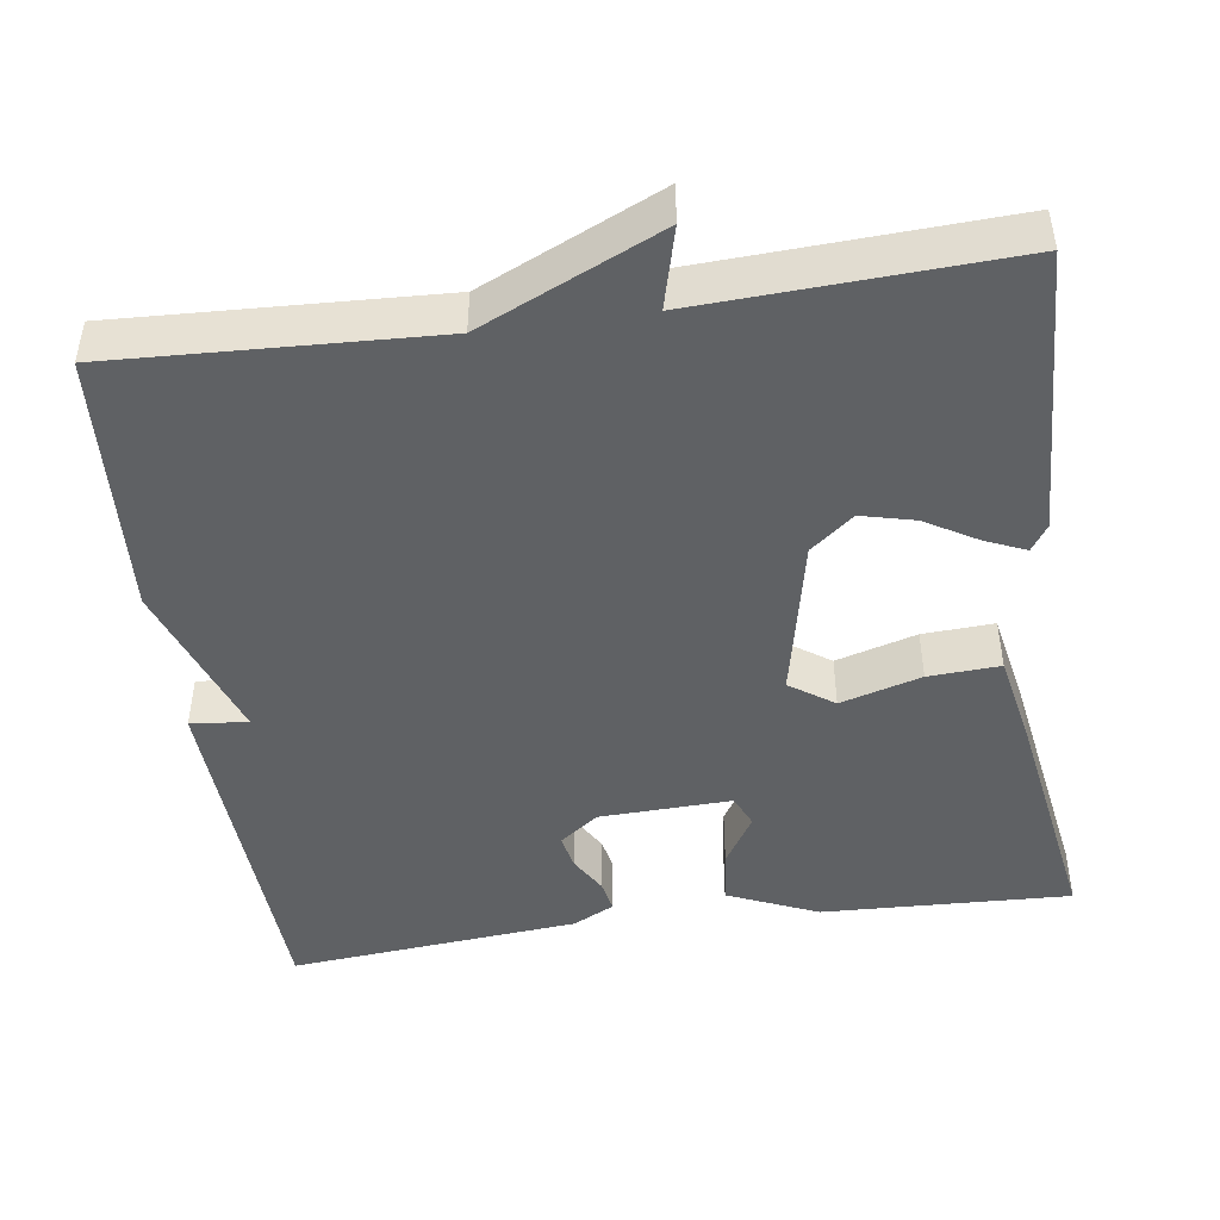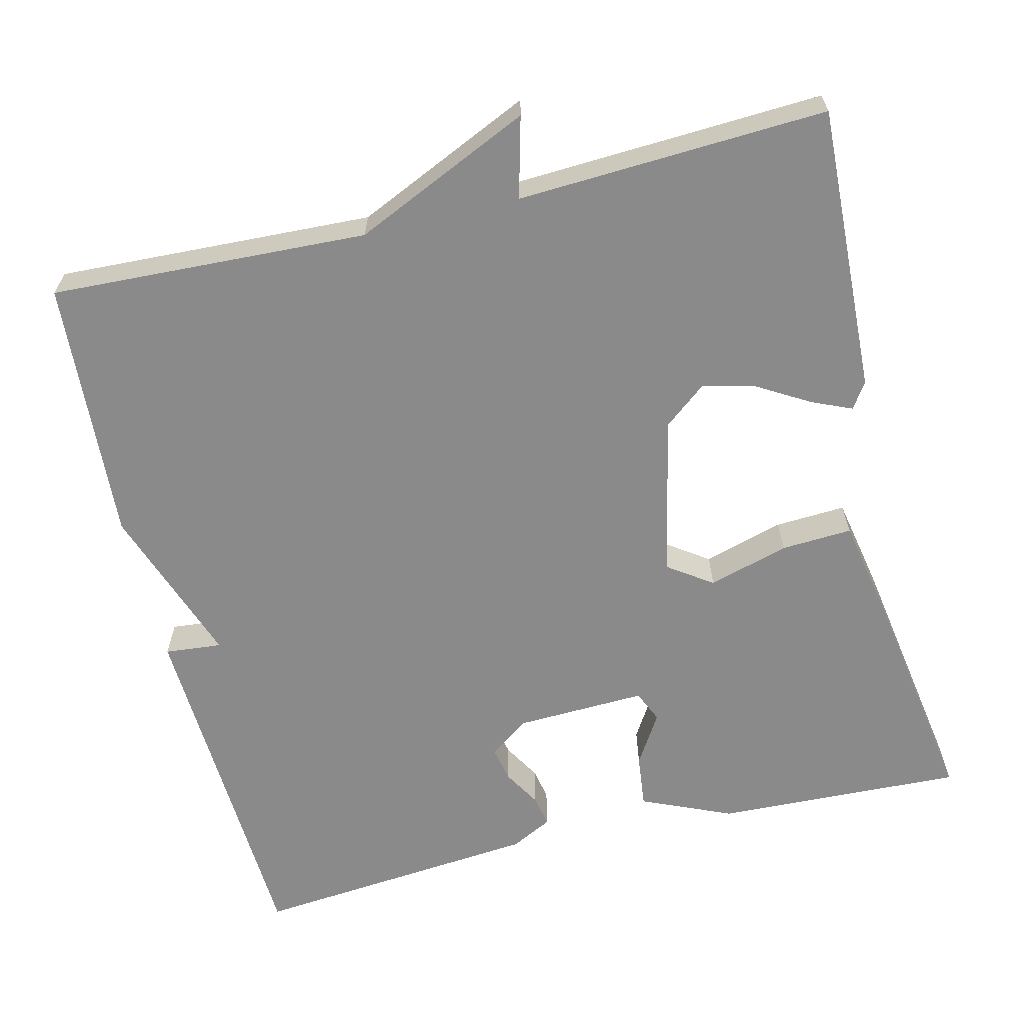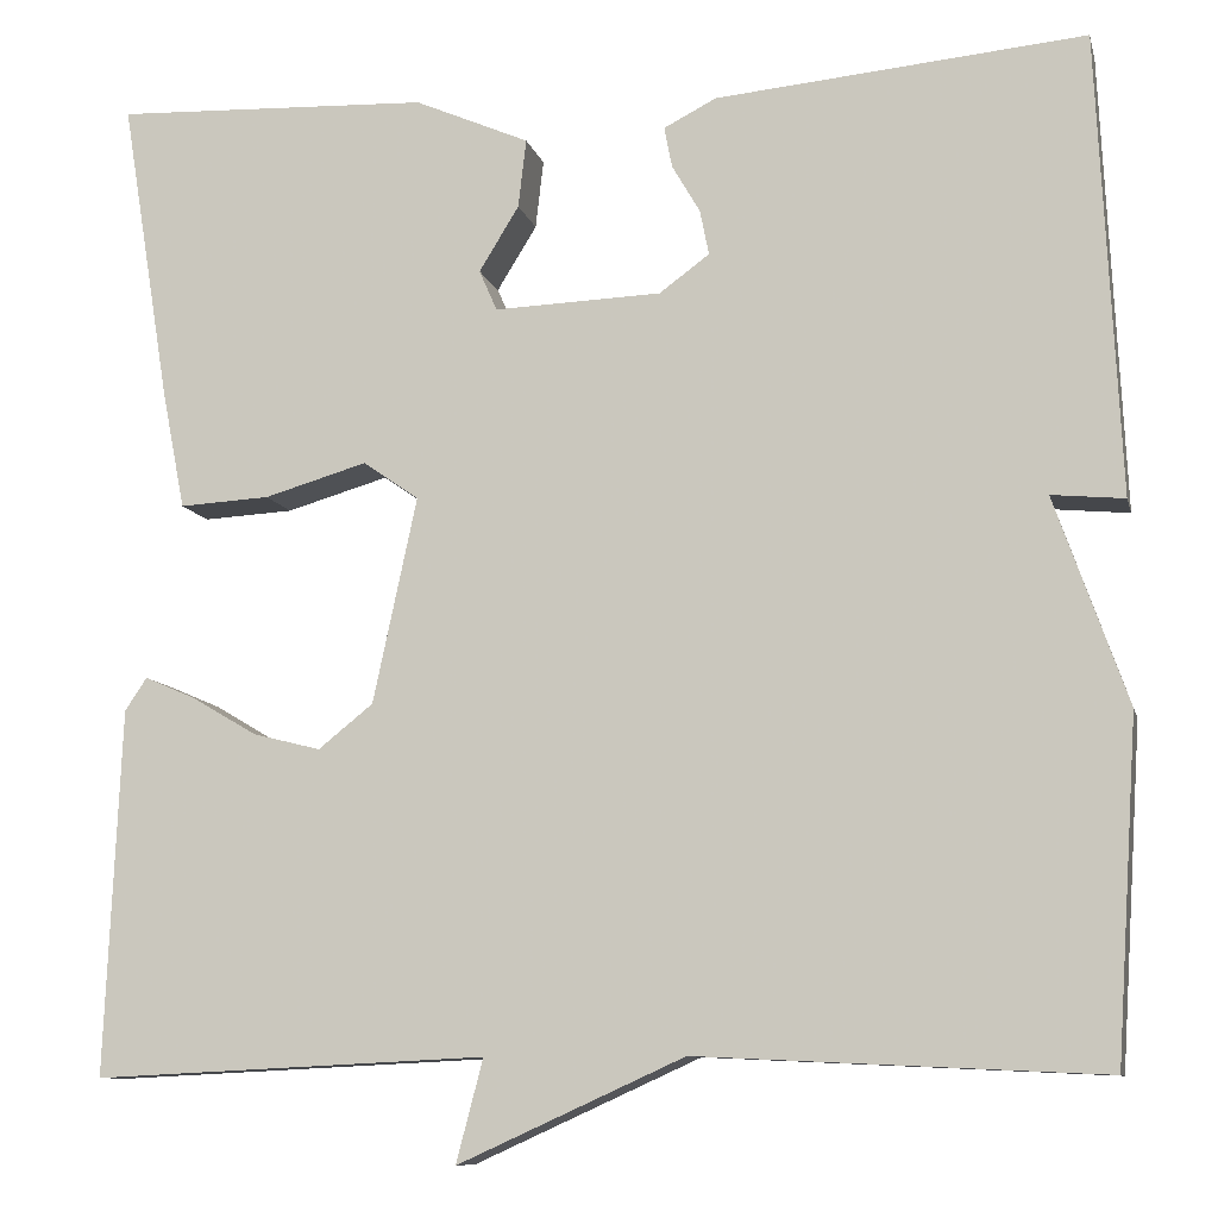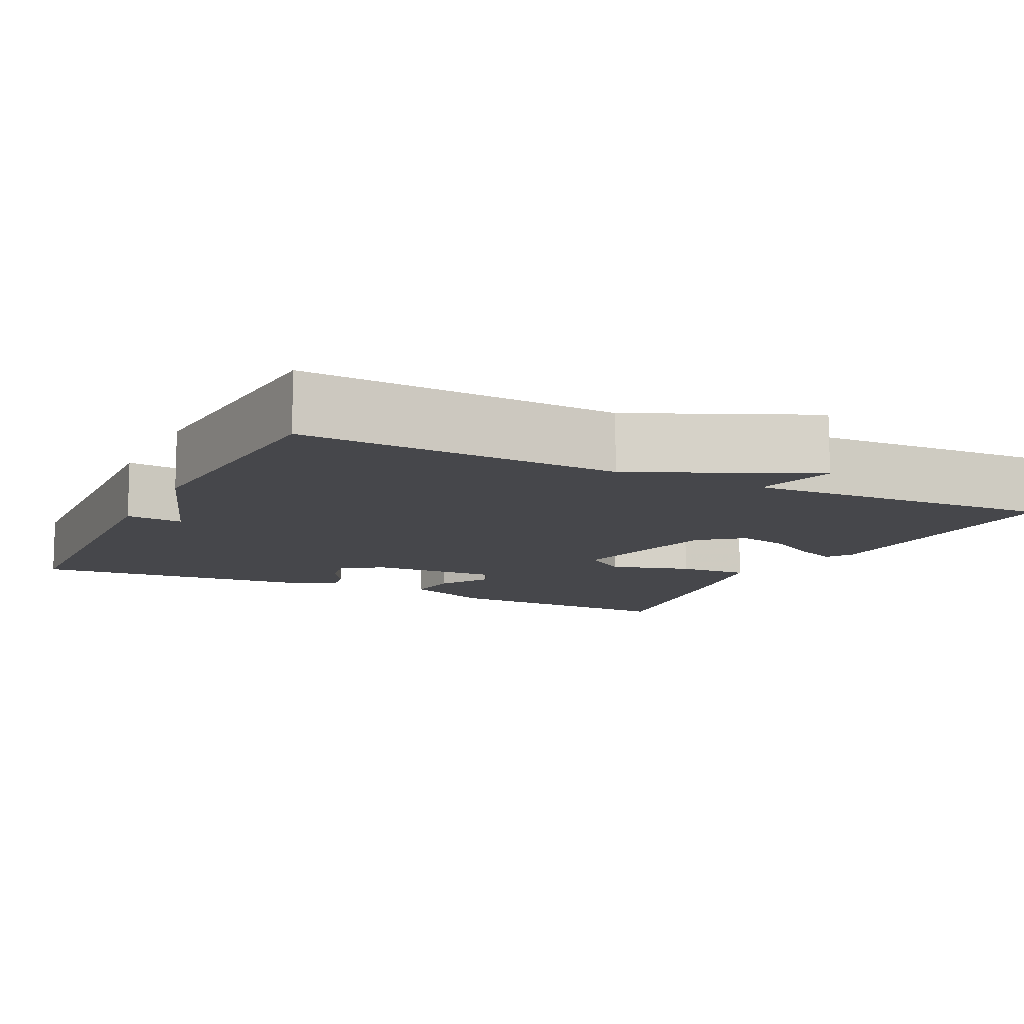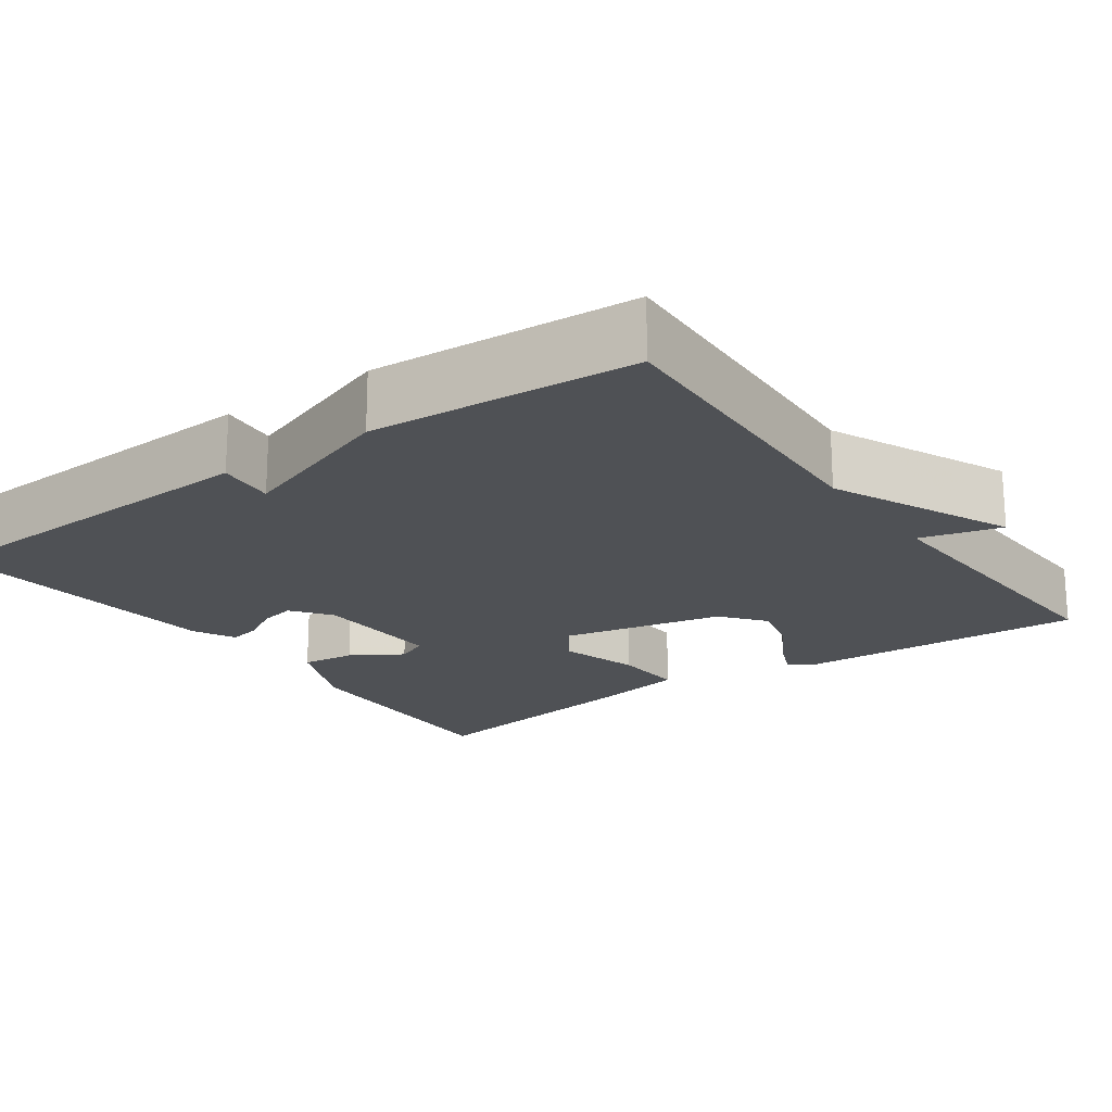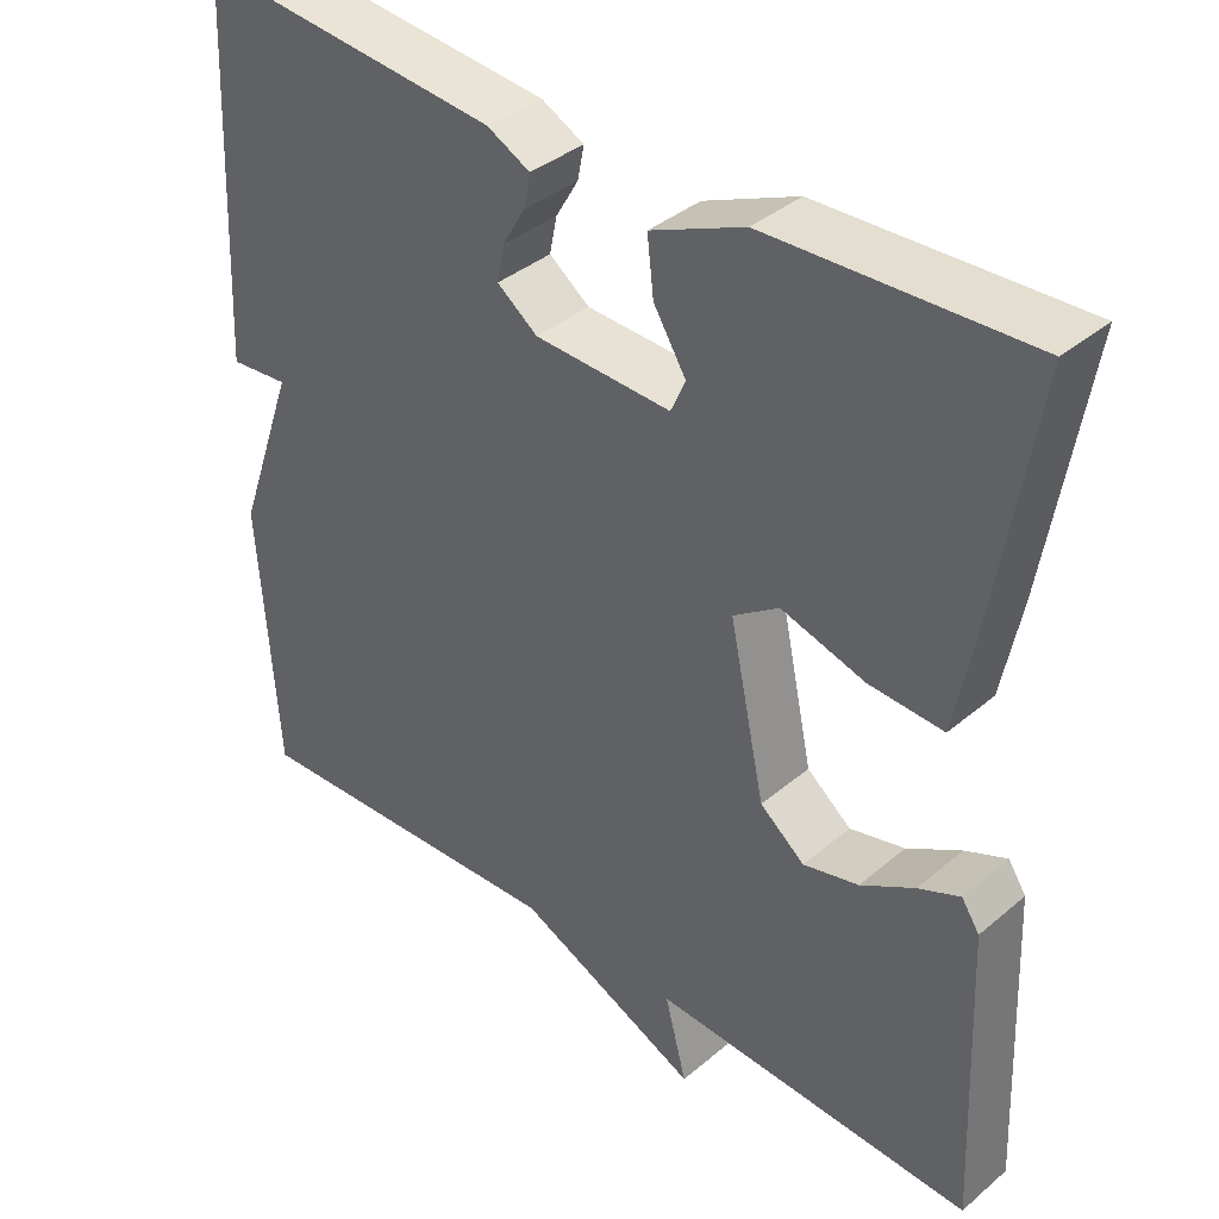
<metadata>
{"format":"obj","ext":"obj","renderer":"f3d","projection":"perspective","resolution":1024,"background":"white","views":[{"elev":-46.2,"azim":-171.9,"up":"+Y"},{"elev":-63.6,"azim":-166.3,"up":"+Y"},{"elev":-9.8,"azim":13.2,"up":"+Z"},{"elev":-10.8,"azim":153.6,"up":"+Y"},{"elev":-19.6,"azim":125.5,"up":"+Y"},{"elev":38.0,"azim":-136.7,"up":"+Z"}]}
</metadata>
<code>
v -0.5 0.07 -0.5
v -0.484 0.07 -0.133
v -0.462 0.07 -0.1
v -0.411 0.07 -0.122
v -0.345 0.07 -0.161
v -0.277 0.07 -0.178
v -0.222 0.07 -0.134
v -0.178 0.07 0.072
v -0.234 0.07 0.111
v -0.337 0.07 0.081
v -0.428 0.07 0.076
v -0.451 0.07 0.195
v -0.5 0.07 0.5
v -0.182 0.07 0.487
v -0.067 0.07 0.437
v -0.075 0.07 0.368
v -0.115 0.07 0.303
v -0.097 0.07 0.262
v 0.071 0.07 0.268
v 0.121 0.07 0.305
v 0.112 0.07 0.35
v 0.084 0.07 0.398
v 0.076 0.07 0.439
v 0.129 0.07 0.466
v 0.5 0.07 0.5
v 0.522 0.07 0.038
v 0.449 0.07 0.045
v 0.522 0.07 -0.162
v 0.5 0.07 -0.5
v 0.095 0.07 -0.481
v -0.132 0.07 -0.584
v -0.105 0.07 -0.481
v -0.5 0 -0.5
v -0.484 0 -0.133
v -0.462 0 -0.1
v -0.411 0 -0.122
v -0.345 0 -0.161
v -0.277 0 -0.178
v -0.222 0 -0.134
v -0.178 0 0.072
v -0.234 0 0.111
v -0.337 0 0.081
v -0.428 0 0.076
v -0.451 0 0.195
v -0.5 0 0.5
v -0.182 0 0.487
v -0.067 0 0.437
v -0.075 0 0.368
v -0.115 0 0.303
v -0.097 0 0.262
v 0.071 0 0.268
v 0.121 0 0.305
v 0.112 0 0.35
v 0.084 0 0.398
v 0.076 0 0.439
v 0.129 0 0.466
v 0.5 0 0.5
v 0.522 0 0.038
v 0.449 0 0.045
v 0.522 0 -0.162
v 0.5 0 -0.5
v 0.095 0 -0.481
v -0.132 0 -0.584
v -0.105 0 -0.481
f 30 31 32
f 27 28 29 30
f 27 30 32
f 25 26 27
f 24 25 27
f 23 24 27
f 22 23 27
f 21 22 27
f 20 21 27
f 19 20 27 32
f 18 19 32
f 17 18 32
f 15 16 17
f 14 15 17
f 13 14 17
f 12 13 17
f 11 12 17
f 10 11 17
f 9 10 17
f 8 9 17
f 7 8 17 32
f 6 7 32 1
f 3 4 5
f 2 3 5
f 1 2 5
f 1 5 6
f 64 63 62
f 62 61 60 59
f 64 62 59
f 59 58 57
f 59 57 56
f 59 56 55
f 59 55 54
f 59 54 53
f 59 53 52
f 64 59 52 51
f 64 51 50
f 64 50 49
f 49 48 47
f 49 47 46
f 49 46 45
f 49 45 44
f 49 44 43
f 49 43 42
f 49 42 41
f 49 41 40
f 64 49 40 39
f 33 64 39 38
f 37 36 35
f 37 35 34
f 37 34 33
f 38 37 33
f 1 33 34 2
f 2 34 35 3
f 3 35 36 4
f 4 36 37 5
f 5 37 38 6
f 6 38 39 7
f 7 39 40 8
f 8 40 41 9
f 9 41 42 10
f 10 42 43 11
f 11 43 44 12
f 12 44 45 13
f 13 45 46 14
f 14 46 47 15
f 15 47 48 16
f 16 48 49 17
f 17 49 50 18
f 18 50 51 19
f 19 51 52 20
f 20 52 53 21
f 21 53 54 22
f 22 54 55 23
f 23 55 56 24
f 24 56 57 25
f 25 57 58 26
f 26 58 59 27
f 27 59 60 28
f 28 60 61 29
f 29 61 62 30
f 30 62 63 31
f 31 63 64 32
f 32 64 33 1

</code>
